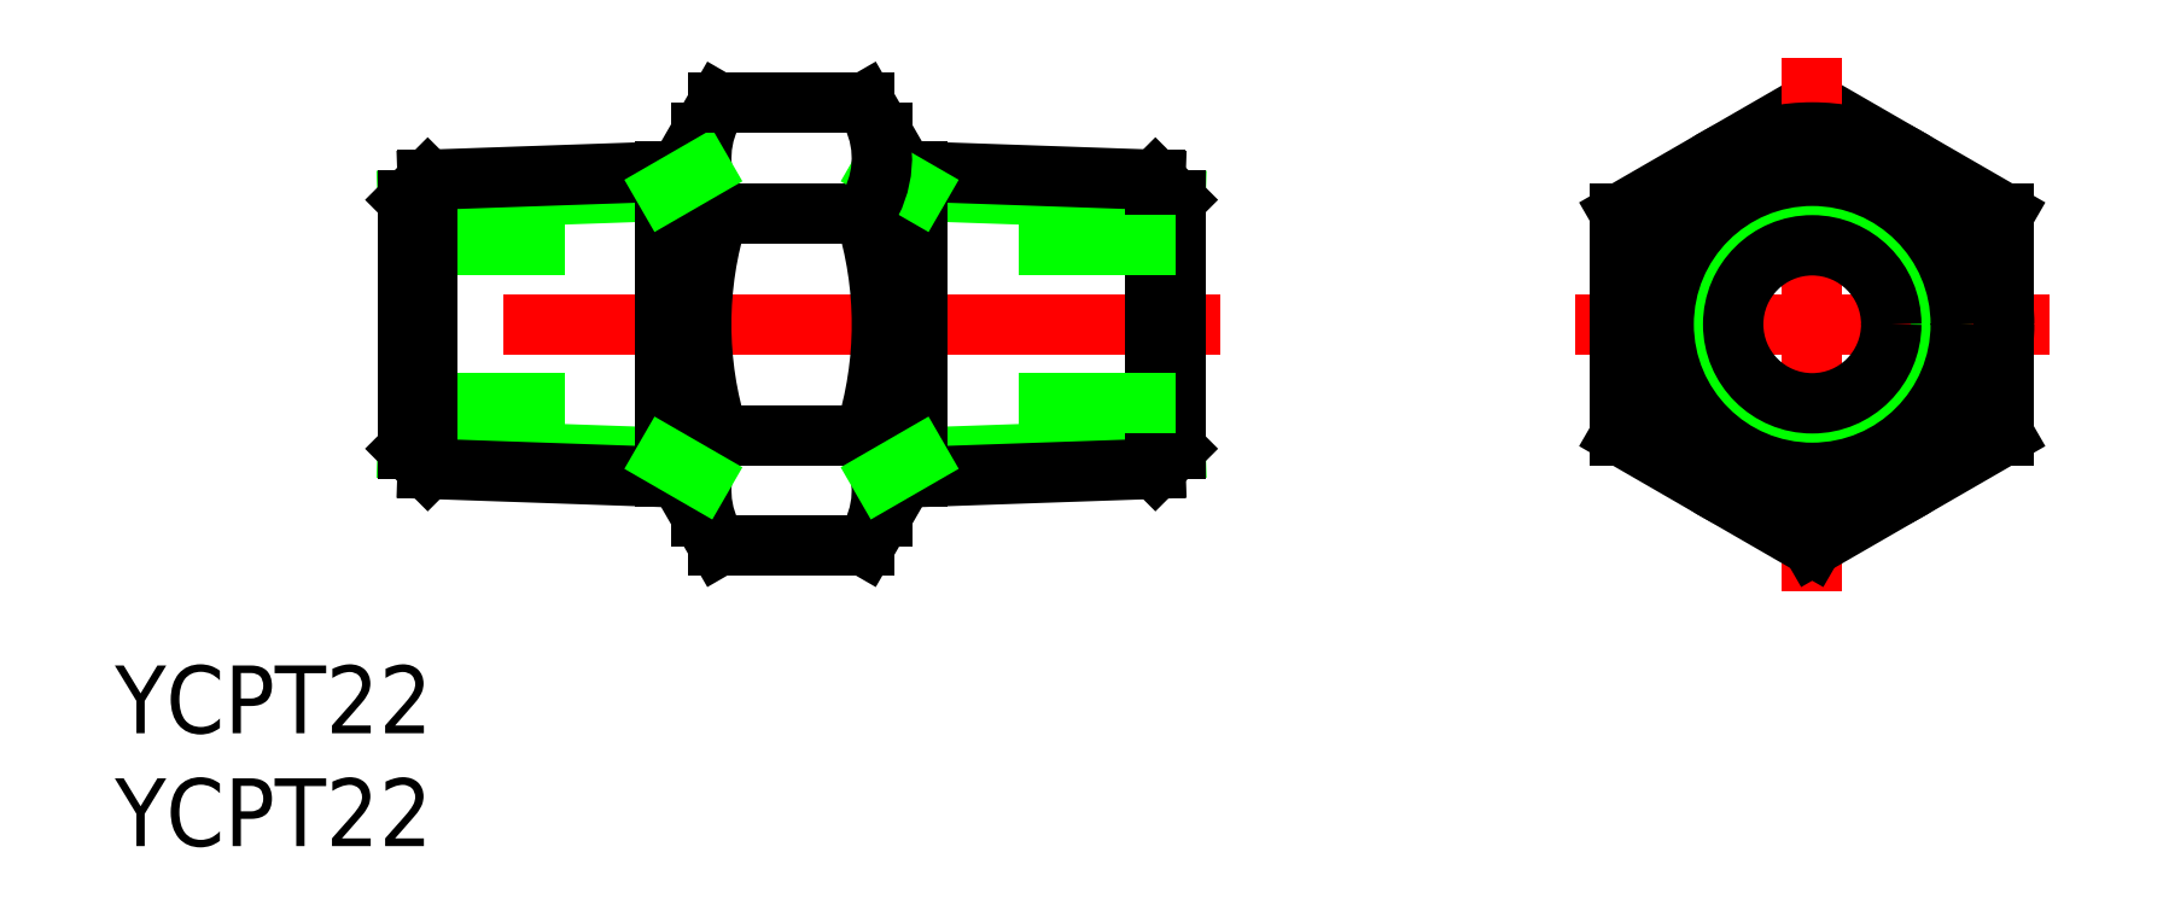
<metadata>
{"format":"dxf","ext":"dxf","renderer":"ezdxf+matplotlib","layout":"modelspace","background":"white","min_lineweight":24,"dpi":150}
</metadata>
<code>
0
SECTION
2
ENTITIES
0
LINE
8
0
10
-62.2
20
3.5
30
0
11
-55.26
21
3.5
31
0
0
LINE
8
0
10
-62.2
20
-3.5
30
0
11
-55.26
21
-3.5
31
0
0
LINE
8
CENTER
10
-26.2
20
0
30
0
11
-64.2
21
0
31
0
0
LINE
8
0
10
-62.2
20
-5.513
30
0
11
-50.78
21
-5.911
31
0
0
LINE
8
0
10
-62.2
20
5.513
30
0
11
-50.78
21
5.911
31
0
0
LINE
8
0
10
-61.31
20
-6.4
30
0
11
-49.2
21
-6.823
31
0
0
LINE
8
0
10
-61.31
20
6.4
30
0
11
-49.2
21
6.823
31
0
0
LINE
8
0
10
-62.2
20
5.513
30
0
11
-62.2
21
-5.513
31
0
0
LINE
8
0
10
-61.31
20
-6.4
30
0
11
-61.31
21
6.4
31
0
0
LINE
8
0
10
-62.2
20
-5.513
30
0
11
-61.31
21
-6.4
31
0
0
LINE
8
0
10
-62.2
20
5.513
30
0
11
-61.31
21
6.4
31
0
0
LINE
8
0
10
6e-16
20
9.815
30
0
11
-8.5
21
4.907
31
0
0
LINE
8
0
10
8.5
20
4.907
30
0
11
6e-16
21
9.815
31
0
0
LINE
8
CENTER
10
0
20
-11.81
30
0
11
0
21
11.81
31
0
0
LINE
8
0
10
-49.2
20
8.5
30
0
11
-48.44
21
9.815
31
0
0
LINE
8
0
10
-41.2
20
8.5
30
0
11
-41.96
21
9.815
31
0
0
LINE
8
0
10
-28.2
20
5.513
30
0
11
-39.62
21
5.911
31
0
0
LINE
8
0
10
-29.09
20
6.4
30
0
11
-41.2
21
6.823
31
0
0
LINE
8
0
10
-28.2
20
-5.513
30
0
11
-39.62
21
-5.911
31
0
0
LINE
8
0
10
-29.09
20
-6.4
30
0
11
-41.2
21
-6.823
31
0
0
LINE
8
0
10
-49.2
20
8.5
30
0
11
-49.2
21
-8.5
31
0
0
LINE
8
0
10
-41.2
20
8.5
30
0
11
-41.2
21
-8.5
31
0
0
ARC
8
0
10
-32.96
20
4.8e-15
30
0
40
16.24
50
162.4
51
197.6
0
ARC
8
0
10
-57.44
20
4.8e-15
30
0
40
16.24
50
342.4
51
17.59
0
LINE
8
0
10
-39.62
20
6.767
30
0
11
-39.62
21
-6.767
31
0
0
LINE
8
0
10
-50.78
20
6.767
30
0
11
-50.78
21
-6.767
31
0
0
LINE
8
0
10
-48.44
20
-4.907
30
0
11
-41.96
21
-4.907
31
0
0
LINE
8
0
10
-48.44
20
-9.815
30
0
11
-41.96
21
-9.815
31
0
0
ARC
8
0
10
-44.86
20
-7.361
30
0
40
4.345
50
145.6
51
205.6
0
LINE
8
0
10
-49.2
20
-8.5
30
0
11
-48.44
21
-9.815
31
0
0
LINE
8
0
10
-50.78
20
-5.911
30
0
11
-49.2
21
-6.823
31
0
0
ARC
8
0
10
-45.54
20
-7.361
30
0
40
4.345
50
334.4
51
34.38
0
LINE
8
0
10
-41.2
20
-8.5
30
0
11
-41.96
21
-9.815
31
0
0
LINE
8
0
10
-39.62
20
-5.911
30
0
11
-41.2
21
-6.823
31
0
0
LINE
8
0
10
-48.44
20
4.907
30
0
11
-41.96
21
4.907
31
0
0
ARC
8
0
10
-44.86
20
7.361
30
0
40
4.345
50
154.4
51
214.4
0
LINE
8
0
10
-50.78
20
5.911
30
0
11
-49.2
21
6.823
31
0
0
LINE
8
0
10
-39.62
20
5.911
30
0
11
-41.2
21
6.823
31
0
0
ARC
8
0
10
-45.54
20
7.361
30
0
40
4.345
50
325.6
51
25.62
0
LINE
8
0
10
-28.2
20
5.513
30
0
11
-28.2
21
-5.513
31
0
0
LINE
8
0
10
-29.09
20
-6.4
30
0
11
-29.09
21
6.4
31
0
0
LINE
8
0
10
-28.2
20
-5.513
30
0
11
-29.09
21
-6.4
31
0
0
LINE
8
0
10
-28.2
20
5.513
30
0
11
-29.09
21
6.4
31
0
0
LINE
8
0
10
-8.5
20
-4.907
30
0
11
-1.05e-14
21
-9.815
31
0
0
LINE
8
CENTER
10
10.5
20
0
30
0
11
-10.5
21
0
31
0
0
CIRCLE
8
0
10
0
20
0
30
0
40
5.723
0
CIRCLE
8
0
10
0
20
0
30
0
40
3.5
0
CIRCLE
8
0
10
0
20
0
30
0
40
6.579
0
CIRCLE
8
0
10
0
20
0
30
0
40
8.5
0
LINE
8
0
10
-8.5
20
4.907
30
0
11
-8.5
21
-4.907
31
0
0
LINE
8
0
10
8.5
20
-4.907
30
0
11
8.5
21
4.907
31
0
0
LINE
8
0
10
-1.05e-14
20
-9.815
30
0
11
8.5
21
-4.907
31
0
0
LINE
8
0
10
-41.96
20
9.815
30
0
11
-48.44
21
9.815
31
0
0
TEXT
8
0
10
-75.16
20
-18.11
30
0
40
3
1
YCPT22
0
TEXT
8
0
10
-75.16
20
-23.11
30
0
40
3
1
YCPT22
0
LINE
8
0
10
-35.14
20
3.5
30
0
11
-28.2
21
3.5
31
0
0
LINE
8
0
10
-35.14
20
-3.5
30
0
11
-28.2
21
-3.5
31
0
0
ENDSEC
0
EOF

</code>
